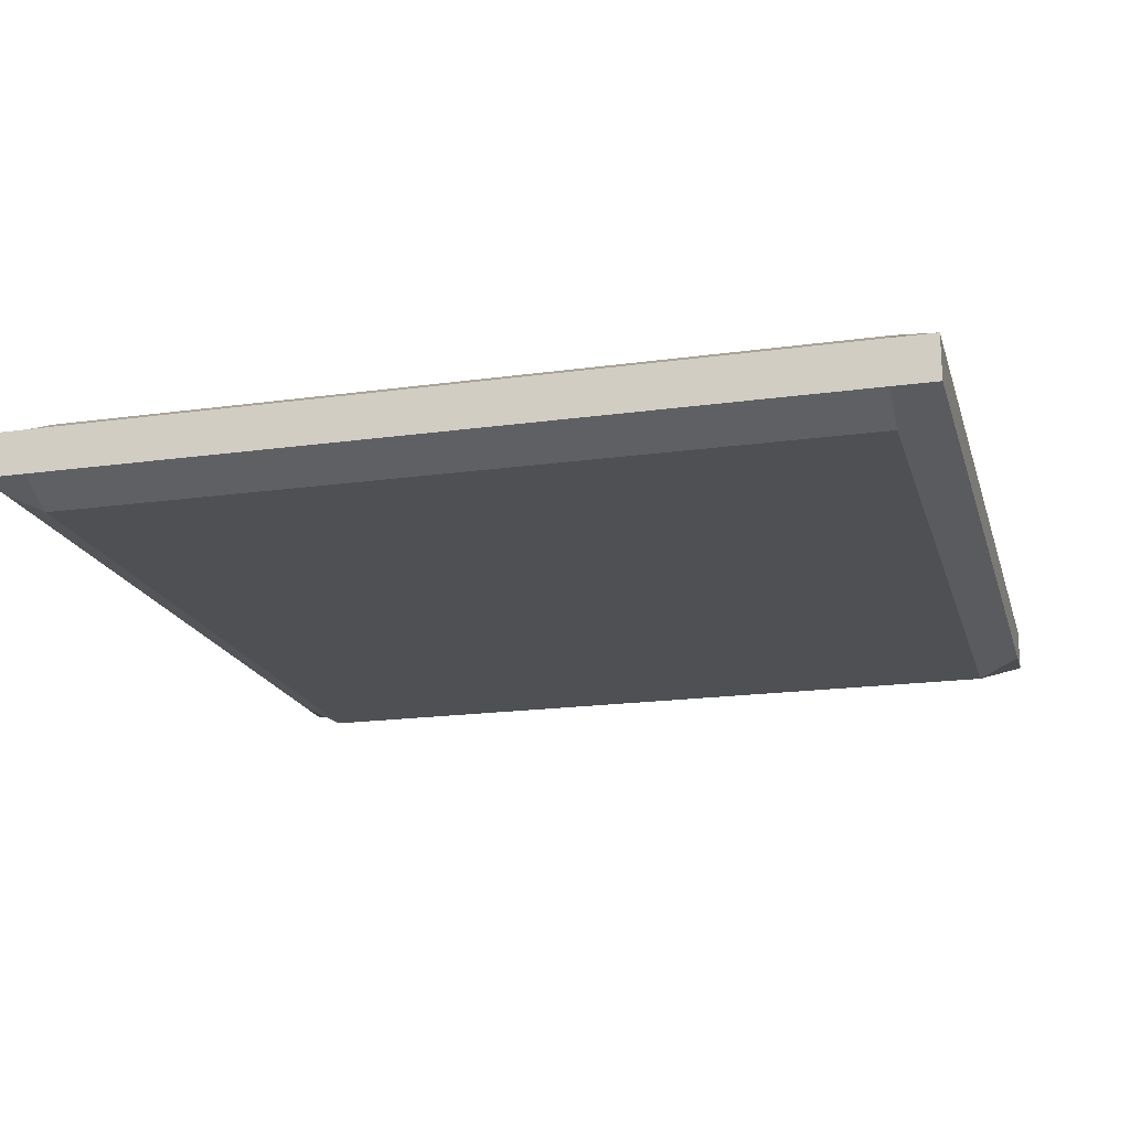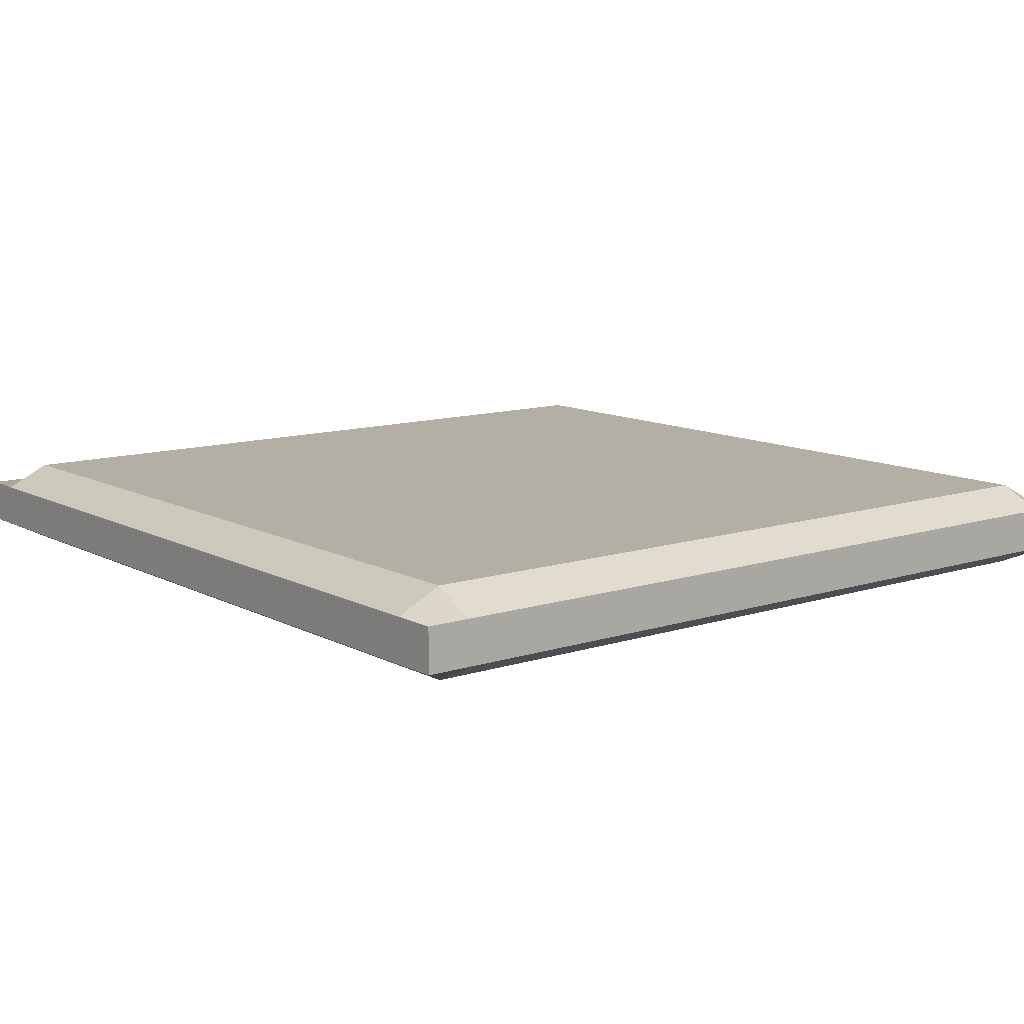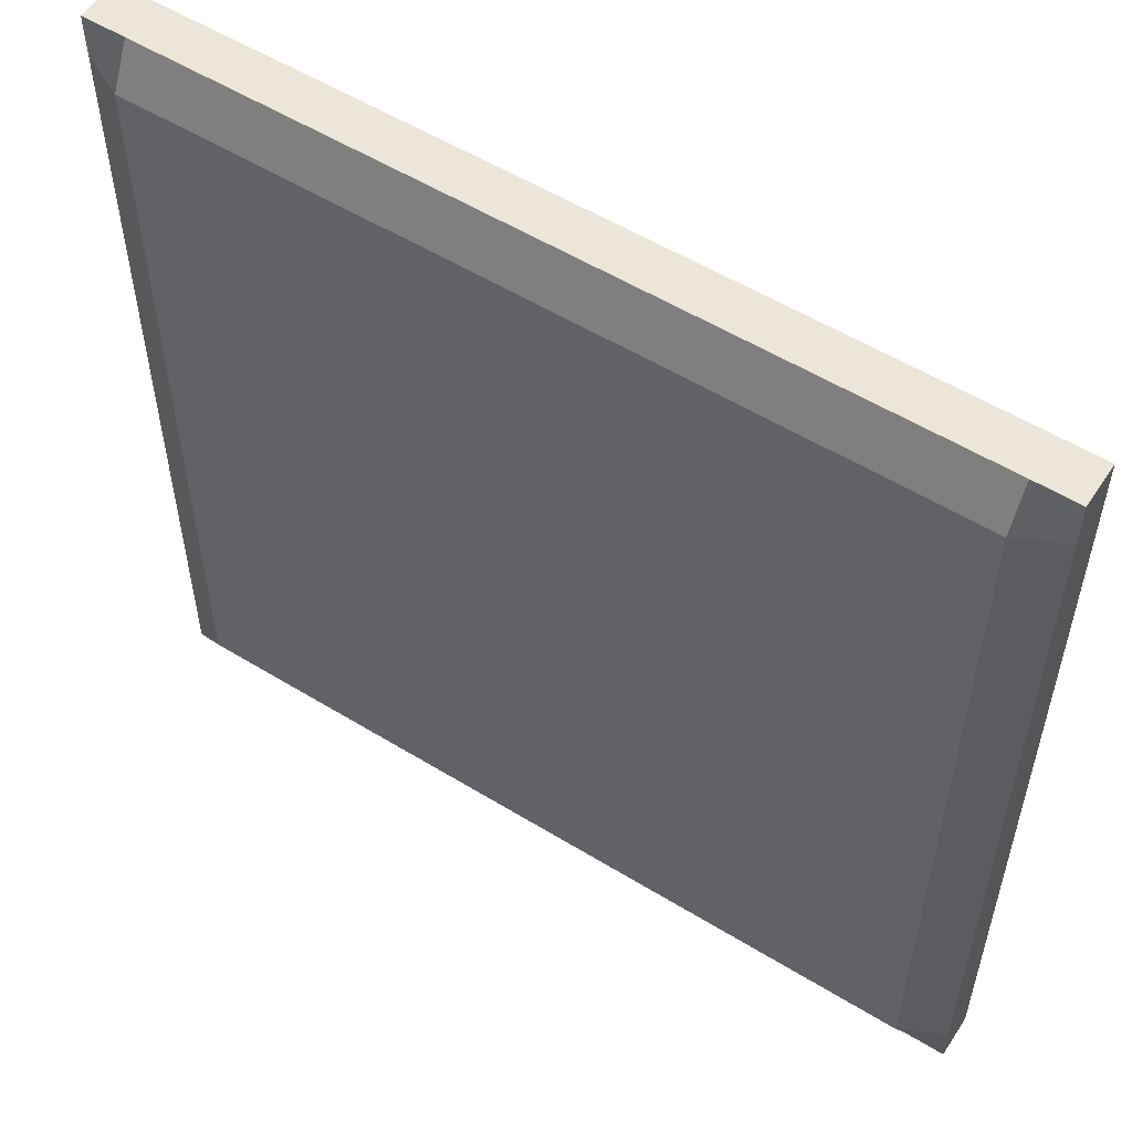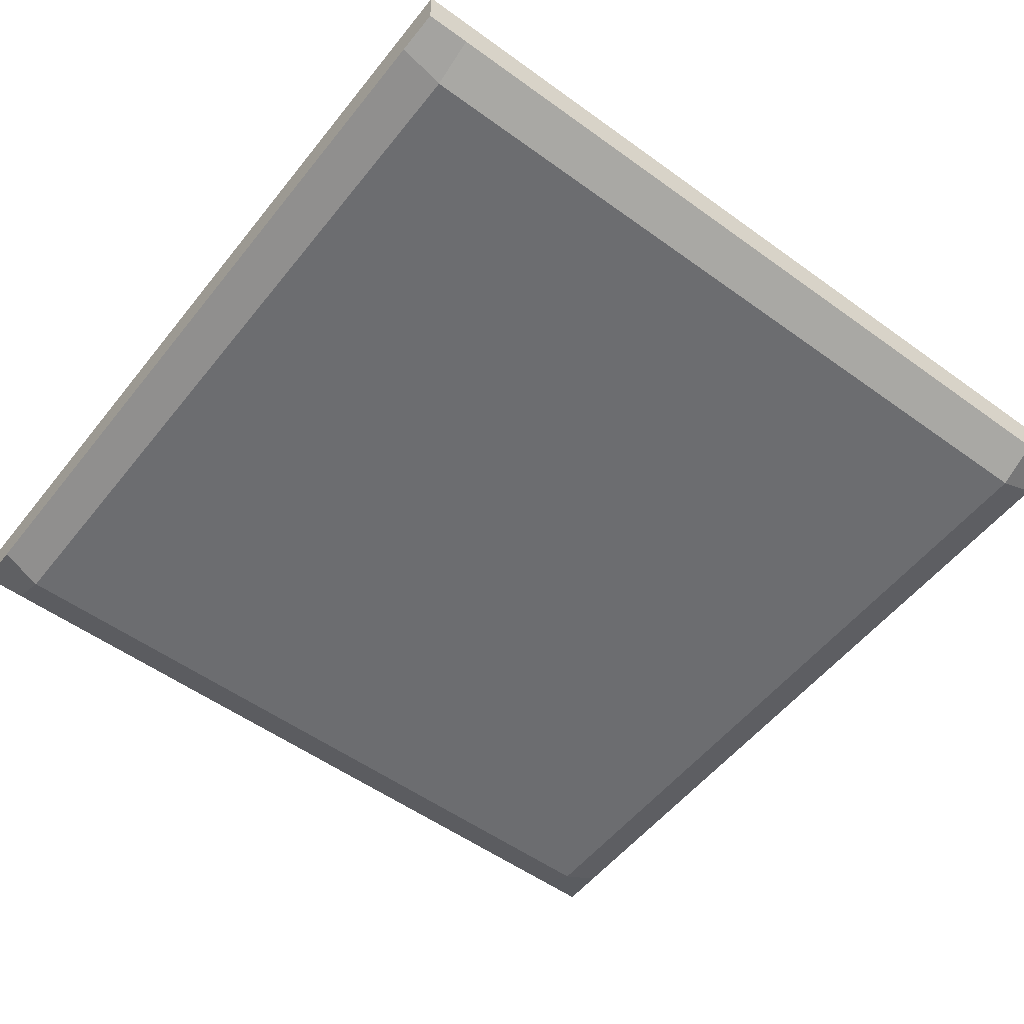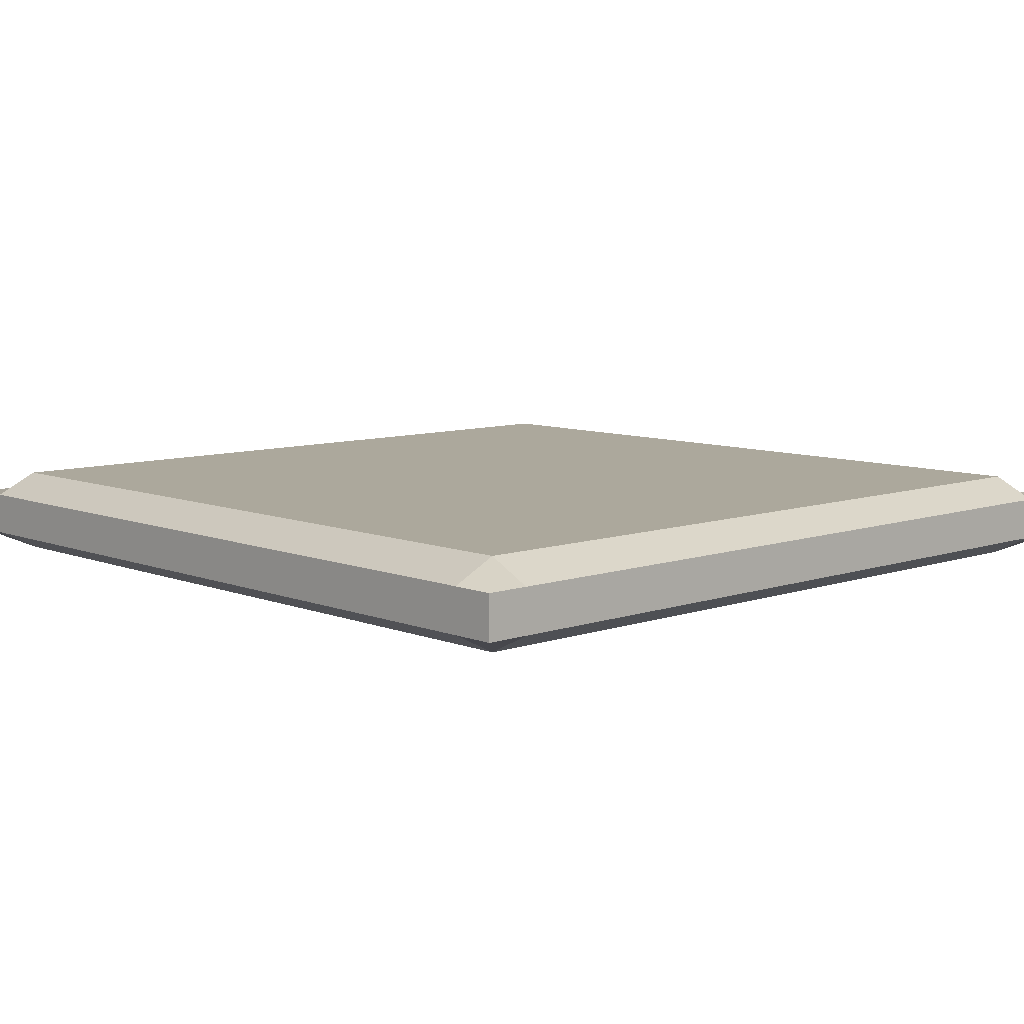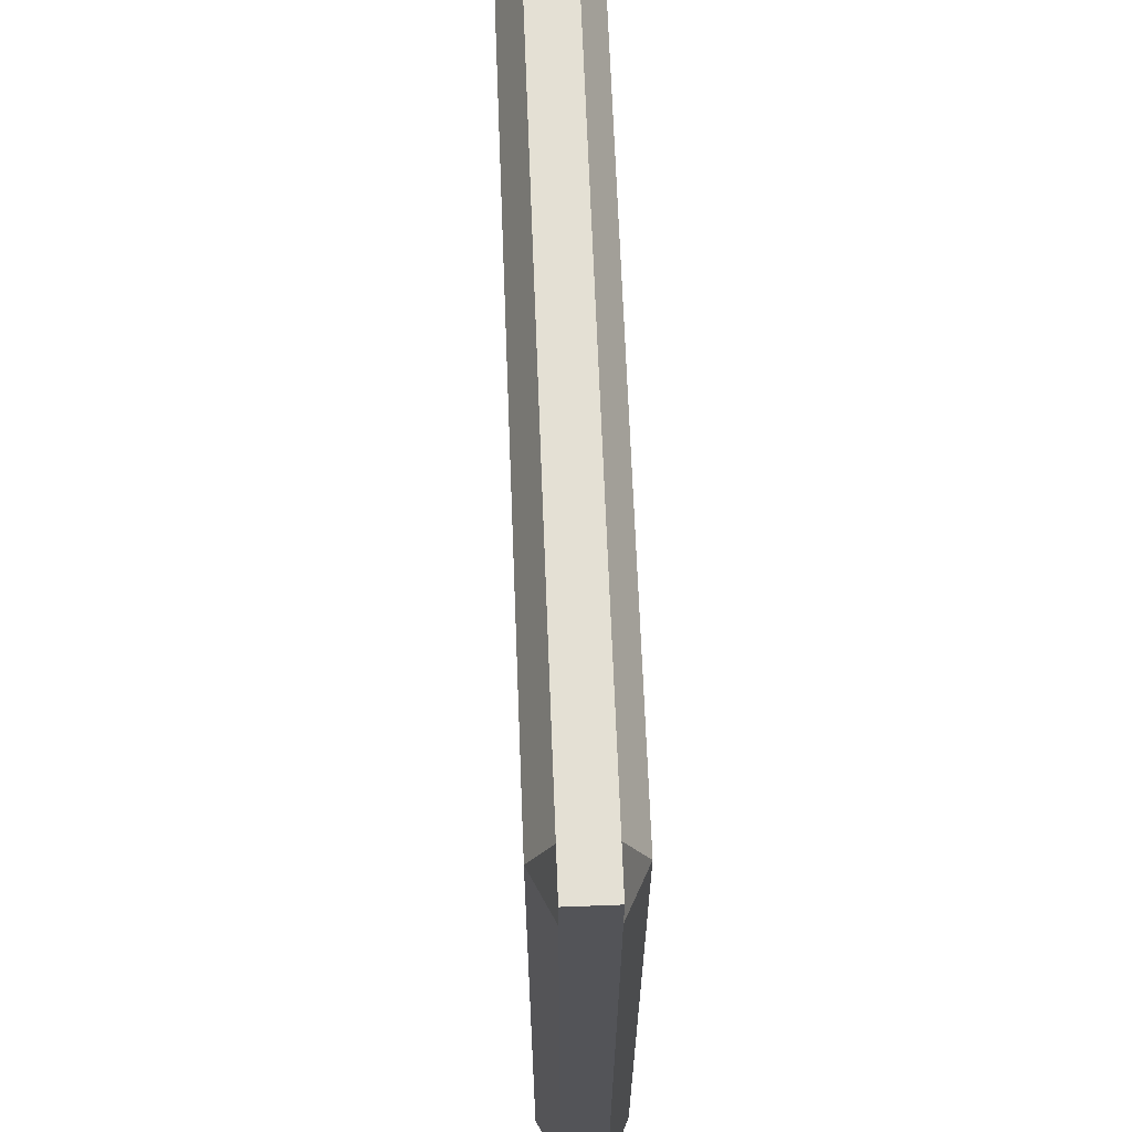
<metadata>
{"format":"obj","ext":"obj","renderer":"f3d","projection":"perspective","resolution":1024,"background":"white","views":[{"elev":-18.8,"azim":104.8,"up":"+Z"},{"elev":11.3,"azim":-38.3,"up":"+Z"},{"elev":55.1,"azim":32.9,"up":"+Y"},{"elev":-54.0,"azim":142.4,"up":"+Z"},{"elev":8.5,"azim":136.8,"up":"+Z"},{"elev":66.2,"azim":-92.2,"up":"+Y"}]}
</metadata>
<code>
g Planks_Floor
v -0.45 0.45 -0.05
v -0.45 0.5 -0.025
v -0.5 0.5 -0.025
v -0.5 0.45 -0.025
v -0.45 0.5 0.025
v -0.5 0.5 0.025
v -0.5 0.5 -0.025
v -0.45 0.5 -0.025
v 0.45 0.5 0.025
v 0.45 0.5 -0.025
v 0.5 0.5 0.025
v 0.5 0.5 -0.025
v -0.5 -0.45 0.025
v -0.5 -0.5 0.025
v -0.5 -0.5 -0.025
v -0.5 -0.45 -0.025
v -0.5 0.45 0.025
v -0.5 0.45 -0.025
v -0.5 0.5 0.025
v -0.5 0.5 -0.025
v 0.45 0.45 0.05
v 0.45 0.5 0.025
v 0.5 0.5 0.025
v 0.5 0.45 0.025
v 0.5 0.45 0.025
v 0.5 0.5 0.025
v 0.5 0.5 -0.025
v 0.5 0.45 -0.025
v 0.5 -0.45 0.025
v 0.5 -0.45 -0.025
v 0.5 -0.5 0.025
v 0.5 -0.5 -0.025
v 0.45 -0.5 0.025
v 0.5 -0.5 0.025
v 0.5 -0.5 -0.025
v 0.45 -0.5 -0.025
v -0.45 -0.5 0.025
v -0.45 -0.5 -0.025
v -0.5 -0.5 0.025
v -0.5 -0.5 -0.025
v -0.45 0.45 0.05
v -0.45 0.5 0.025
v 0.45 0.5 0.025
v 0.45 0.45 0.05
v 0.5 0.45 -0.025
v 0.5 0.5 -0.025
v 0.45 0.5 -0.025
v 0.45 0.45 -0.05
v -0.5 0.45 0.025
v -0.5 0.5 0.025
v -0.45 0.5 0.025
v -0.45 0.45 0.05
v 0.45 0.45 -0.05
v 0.45 0.5 -0.025
v -0.45 0.5 -0.025
v -0.45 0.45 -0.05
v 0.45 -0.5 -0.025
v 0.45 -0.45 -0.05
v -0.45 -0.45 -0.05
v -0.45 -0.5 -0.025
v -0.5 -0.5 0.025
v -0.5 -0.45 0.025
v -0.45 -0.45 0.05
v -0.45 -0.5 0.025
v 0.5 -0.5 -0.025
v 0.5 -0.45 -0.025
v 0.45 -0.45 -0.05
v 0.45 -0.5 -0.025
v -0.45 -0.5 0.025
v -0.45 -0.45 0.05
v 0.45 -0.45 0.05
v 0.45 -0.5 0.025
v 0.45 -0.5 0.025
v 0.45 -0.45 0.05
v 0.5 -0.45 0.025
v 0.5 -0.5 0.025
v -0.45 -0.5 -0.025
v -0.45 -0.45 -0.05
v -0.5 -0.45 -0.025
v -0.5 -0.5 -0.025
v 0.45 -0.45 -0.05
v 0.45 0.45 -0.05
v -0.45 0.45 -0.05
v -0.45 -0.45 -0.05
v -0.5 -0.45 0.025
v -0.5 0.45 0.025
v -0.45 0.45 0.05
v -0.45 -0.45 0.05
v 0.5 -0.45 -0.025
v 0.5 0.45 -0.025
v 0.45 0.45 -0.05
v 0.45 -0.45 -0.05
v -0.45 -0.45 0.05
v -0.45 0.45 0.05
v 0.45 0.45 0.05
v 0.45 -0.45 0.05
v 0.45 -0.45 0.05
v 0.45 0.45 0.05
v 0.5 0.45 0.025
v 0.5 -0.45 0.025
v -0.45 -0.45 -0.05
v -0.45 0.45 -0.05
v -0.5 0.45 -0.025
v -0.5 -0.45 -0.025
g Planks_Floor_0
f 3 2 1
f 4 3 1
f 7 6 5
f 8 7 5
f 8 5 9
f 10 8 9
f 10 9 11
f 12 10 11
f 15 14 13
f 16 15 13
f 16 13 17
f 18 16 17
f 18 17 19
f 20 18 19
f 23 22 21
f 24 23 21
f 27 26 25
f 28 27 25
f 28 25 29
f 30 28 29
f 30 29 31
f 32 30 31
f 35 34 33
f 36 35 33
f 36 33 37
f 38 36 37
f 38 37 39
f 40 38 39
f 43 42 41
f 44 43 41
f 47 46 45
f 48 47 45
f 51 50 49
f 52 51 49
f 55 54 53
f 56 55 53
f 59 58 57
f 60 59 57
f 63 62 61
f 64 63 61
f 67 66 65
f 68 67 65
f 71 70 69
f 72 71 69
f 75 74 73
f 76 75 73
f 79 78 77
f 80 79 77
f 83 82 81
f 84 83 81
f 87 86 85
f 88 87 85
f 91 90 89
f 92 91 89
f 95 94 93
f 96 95 93
f 99 98 97
f 100 99 97
f 103 102 101
f 104 103 101

</code>
